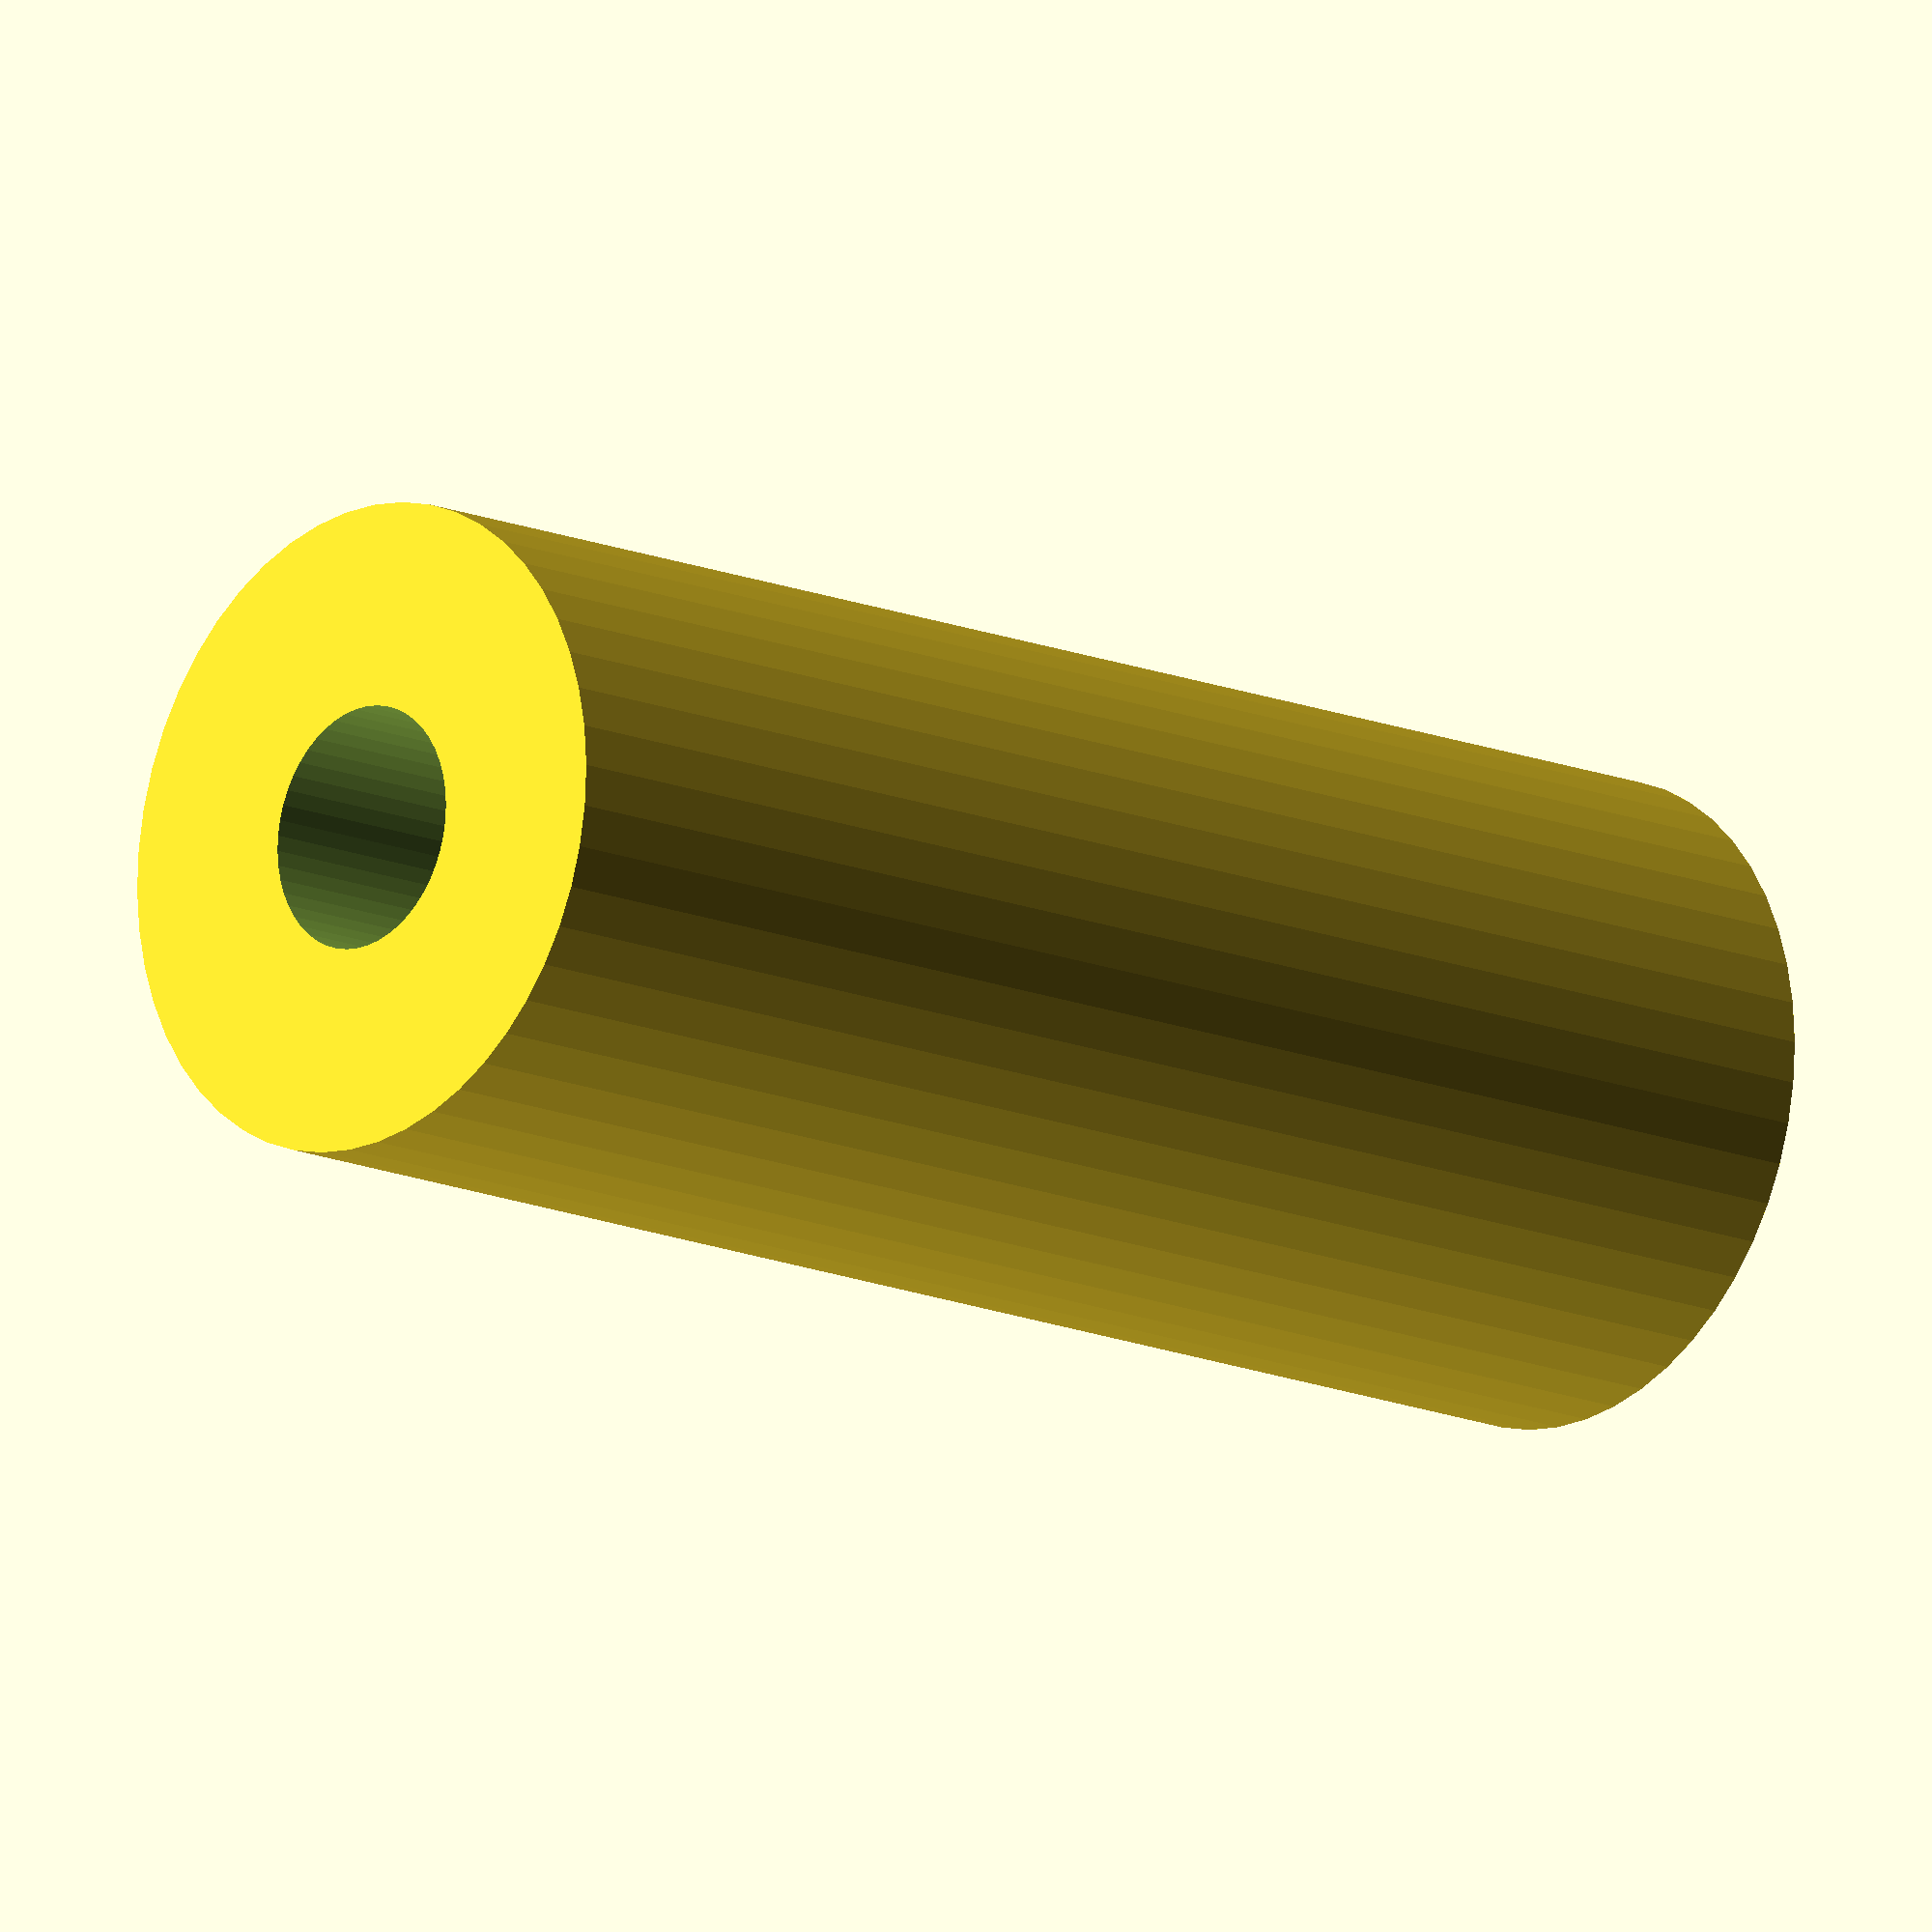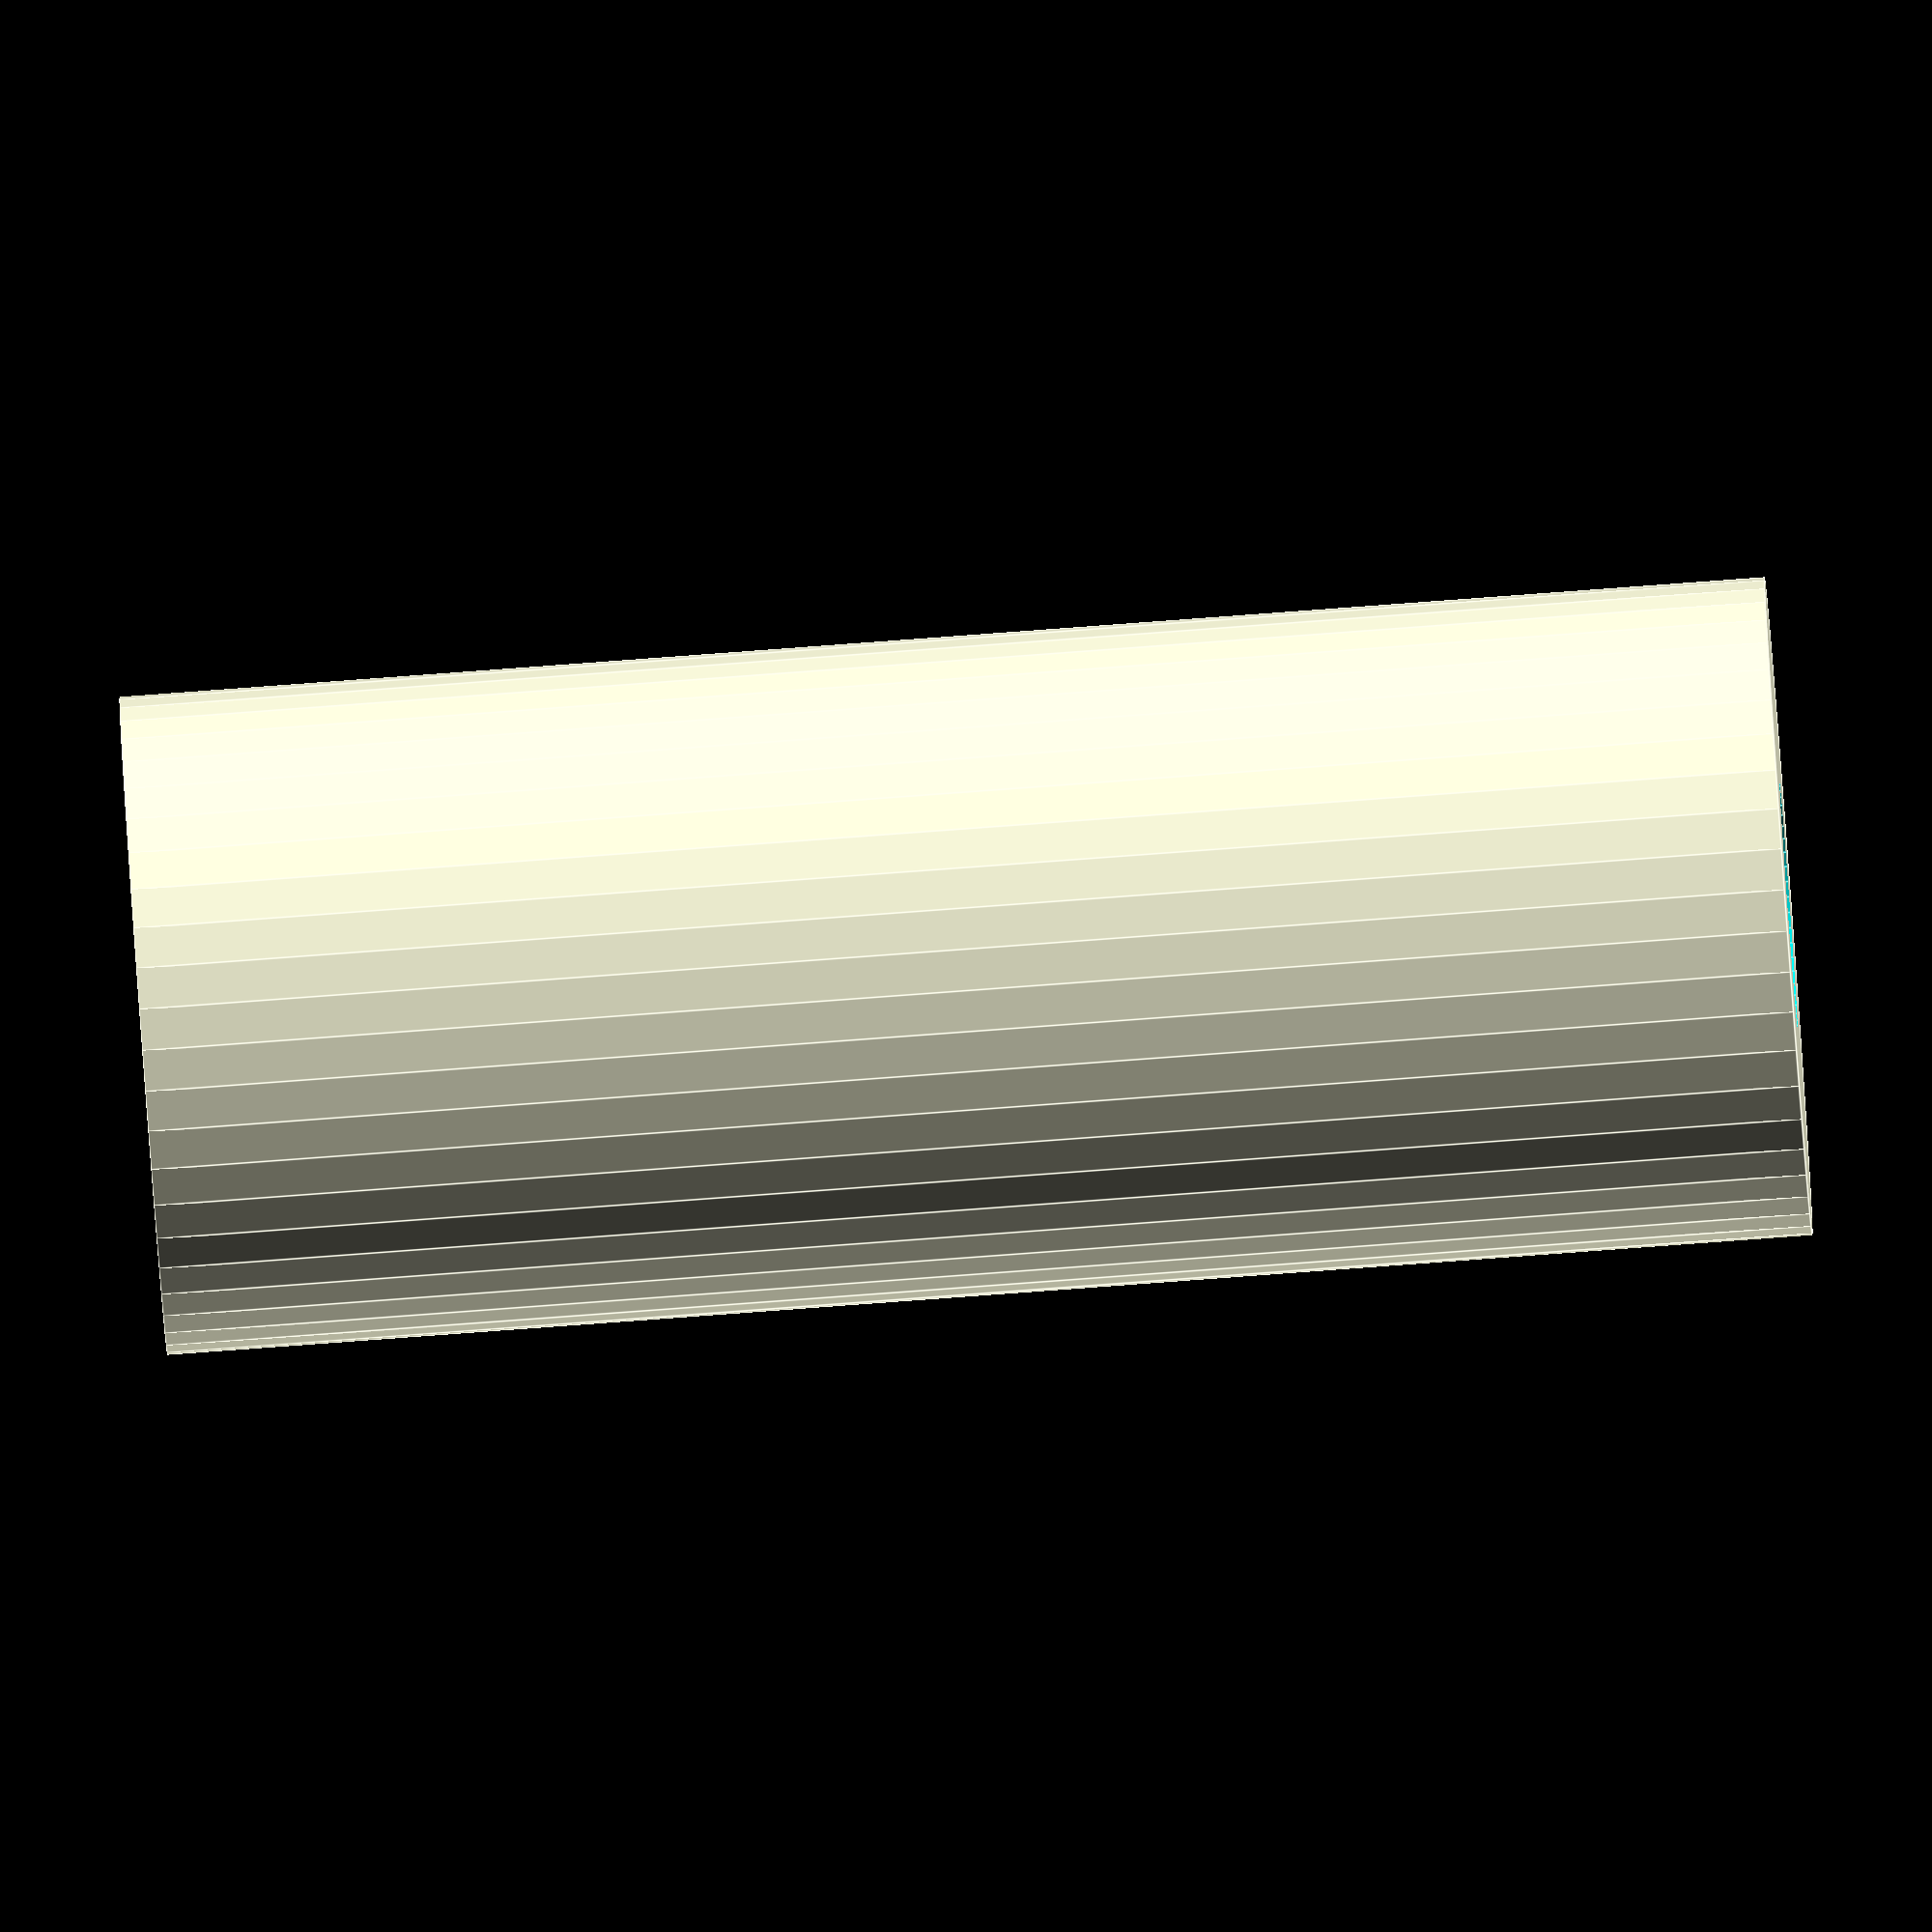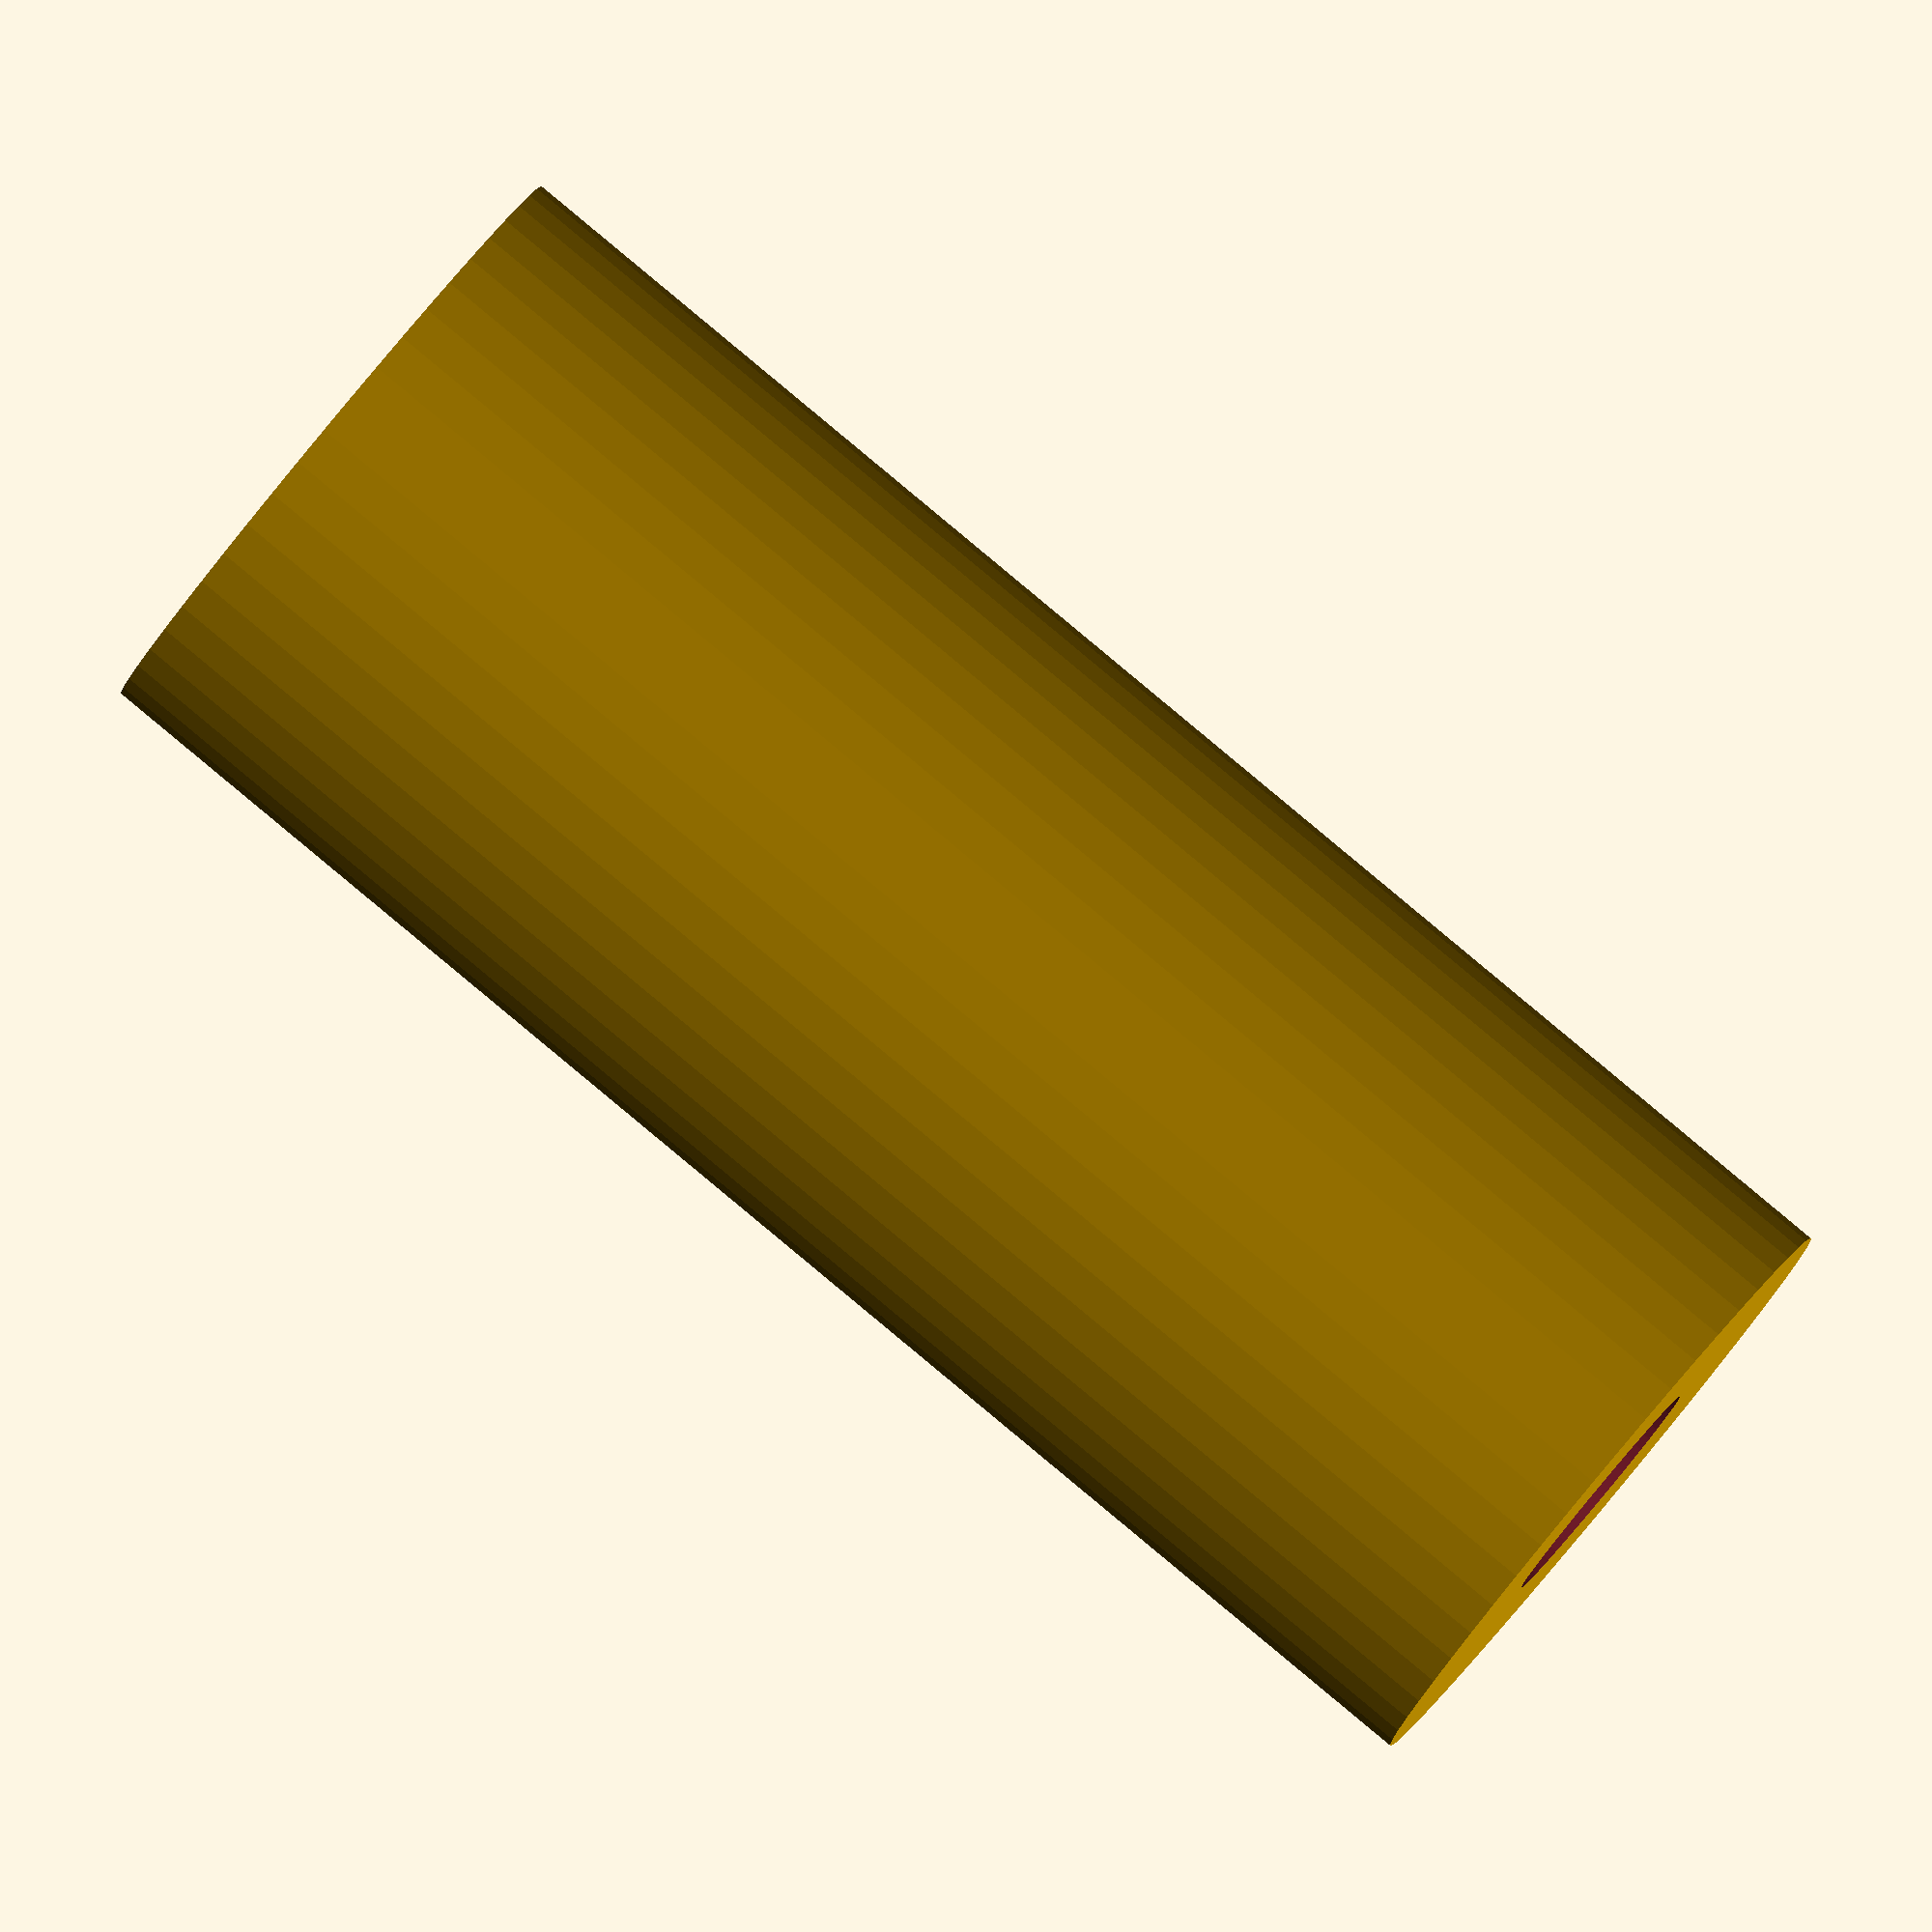
<openscad>
$fn = 50;


difference() {
	union() {
		translate(v = [0, 0, -15.0000000000]) {
			cylinder(h = 30, r = 6.0000000000);
		}
	}
	union() {
		translate(v = [0, 0, -100.0000000000]) {
			cylinder(h = 200, r = 2.2500000000);
		}
	}
}
</openscad>
<views>
elev=194.3 azim=337.9 roll=132.9 proj=o view=wireframe
elev=82.7 azim=58.2 roll=94.2 proj=o view=edges
elev=93.3 azim=52.0 roll=230.3 proj=o view=wireframe
</views>
